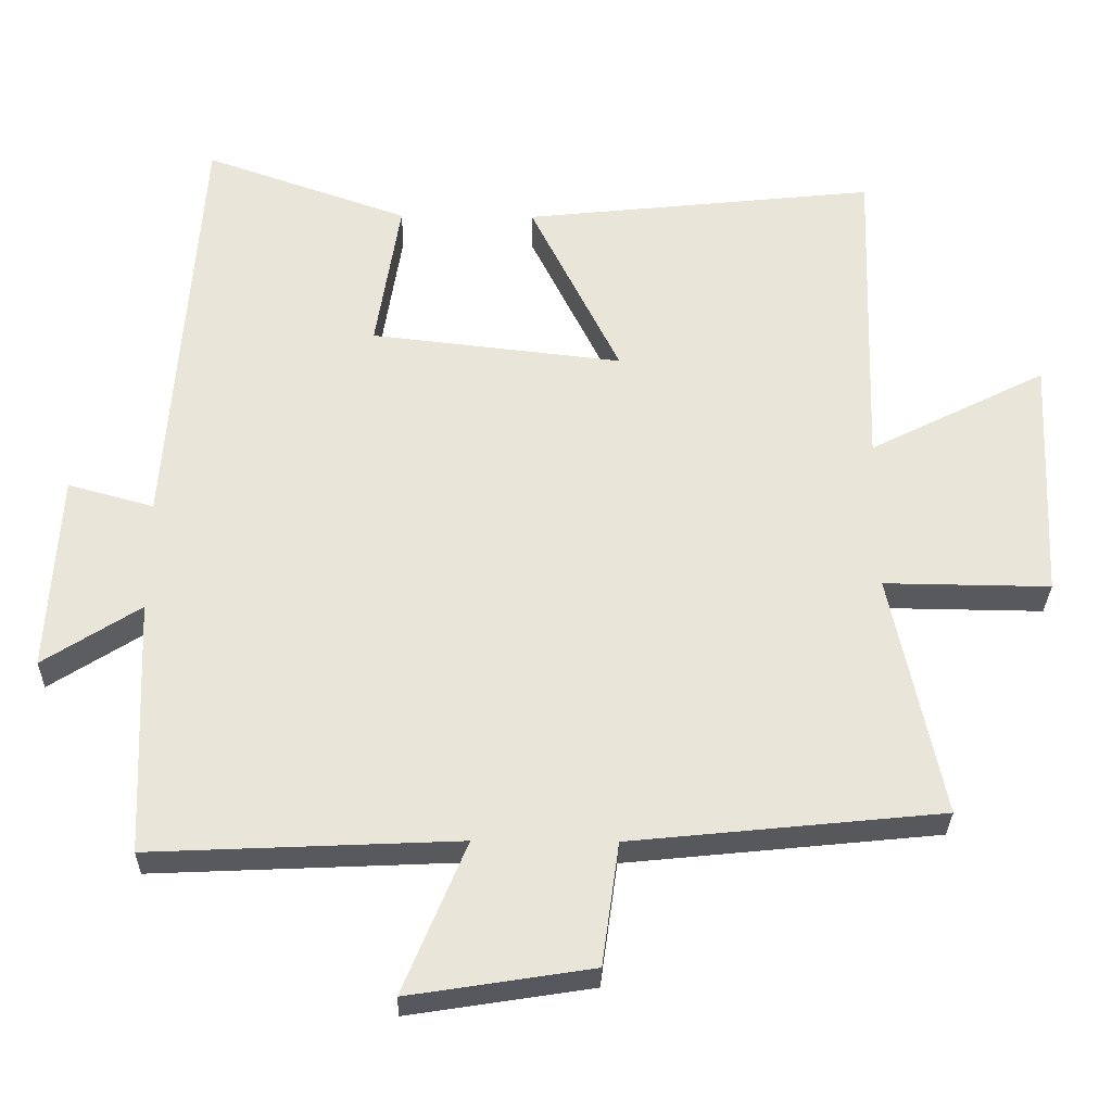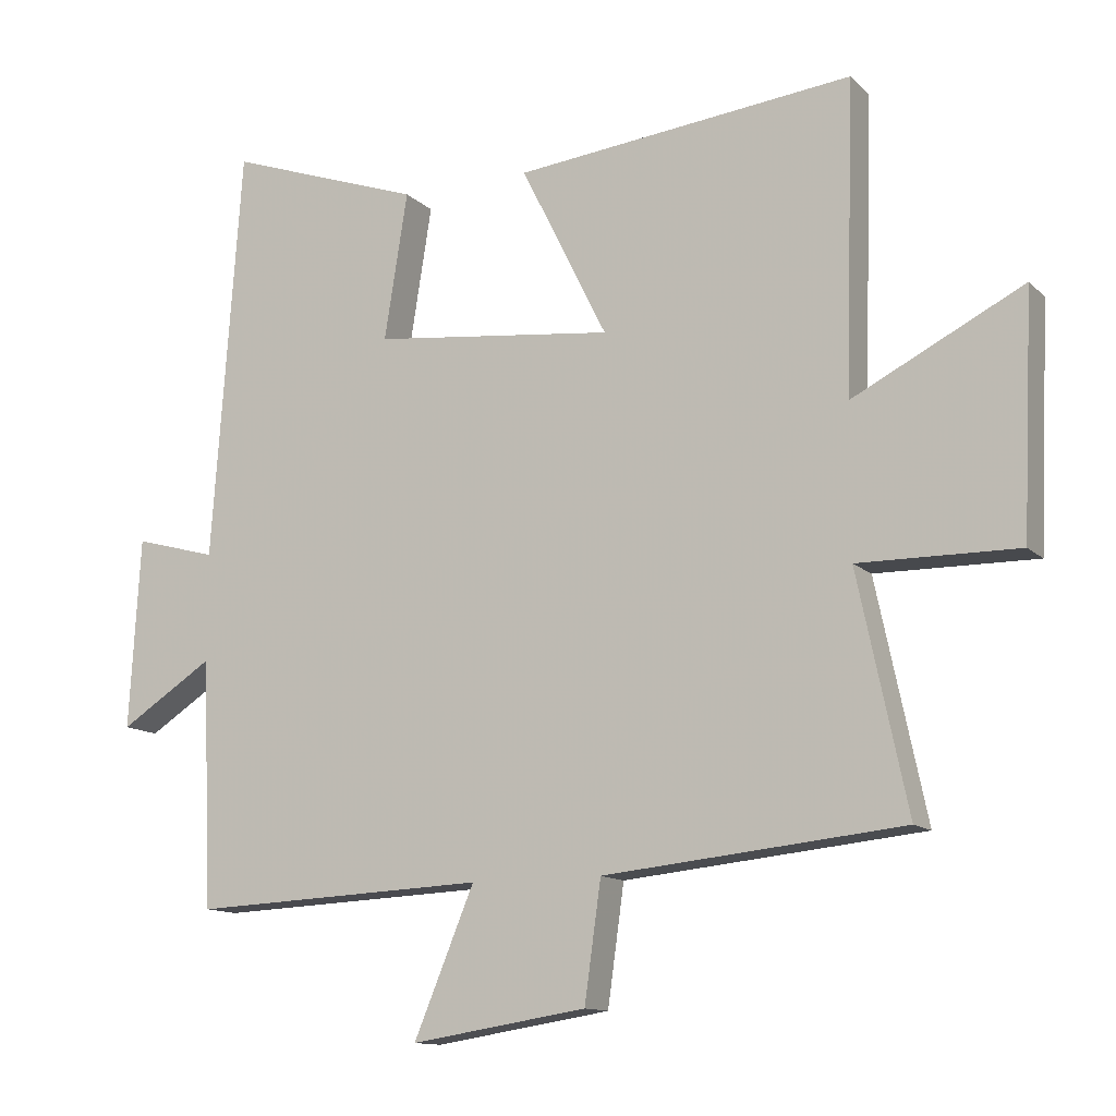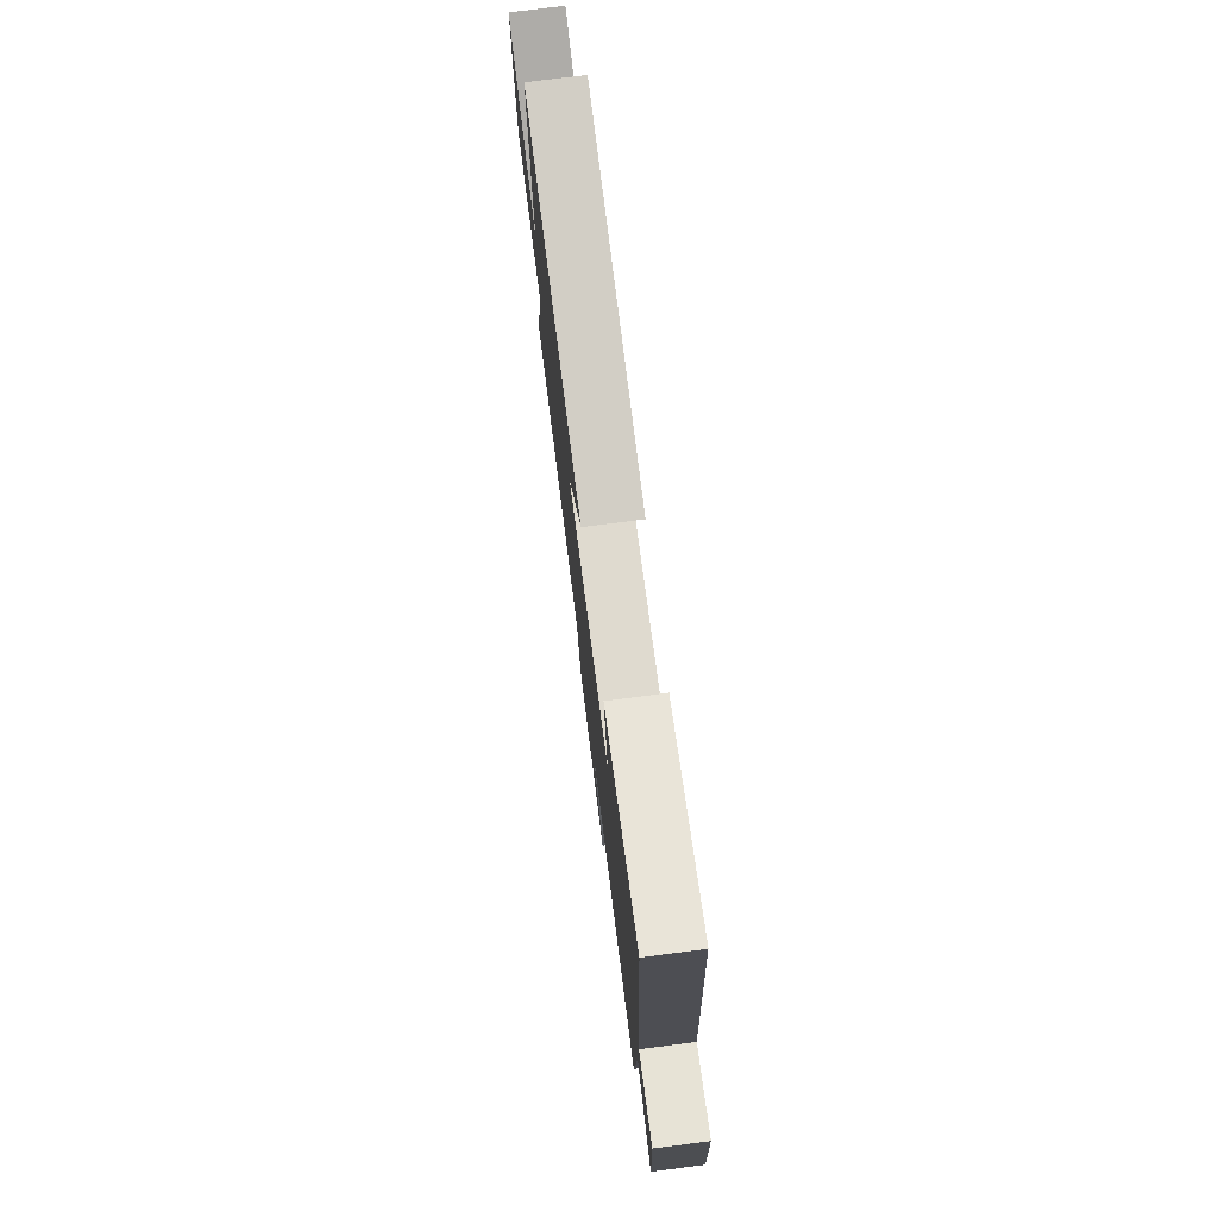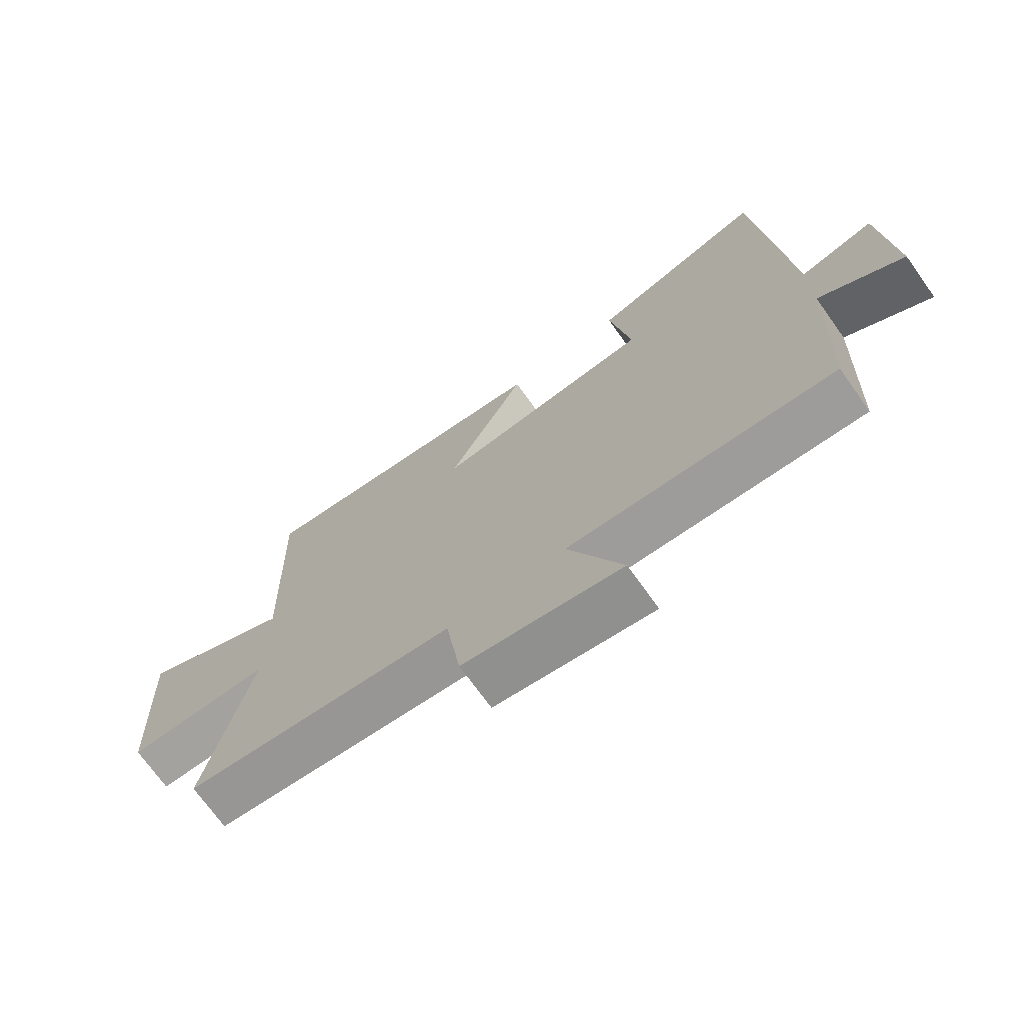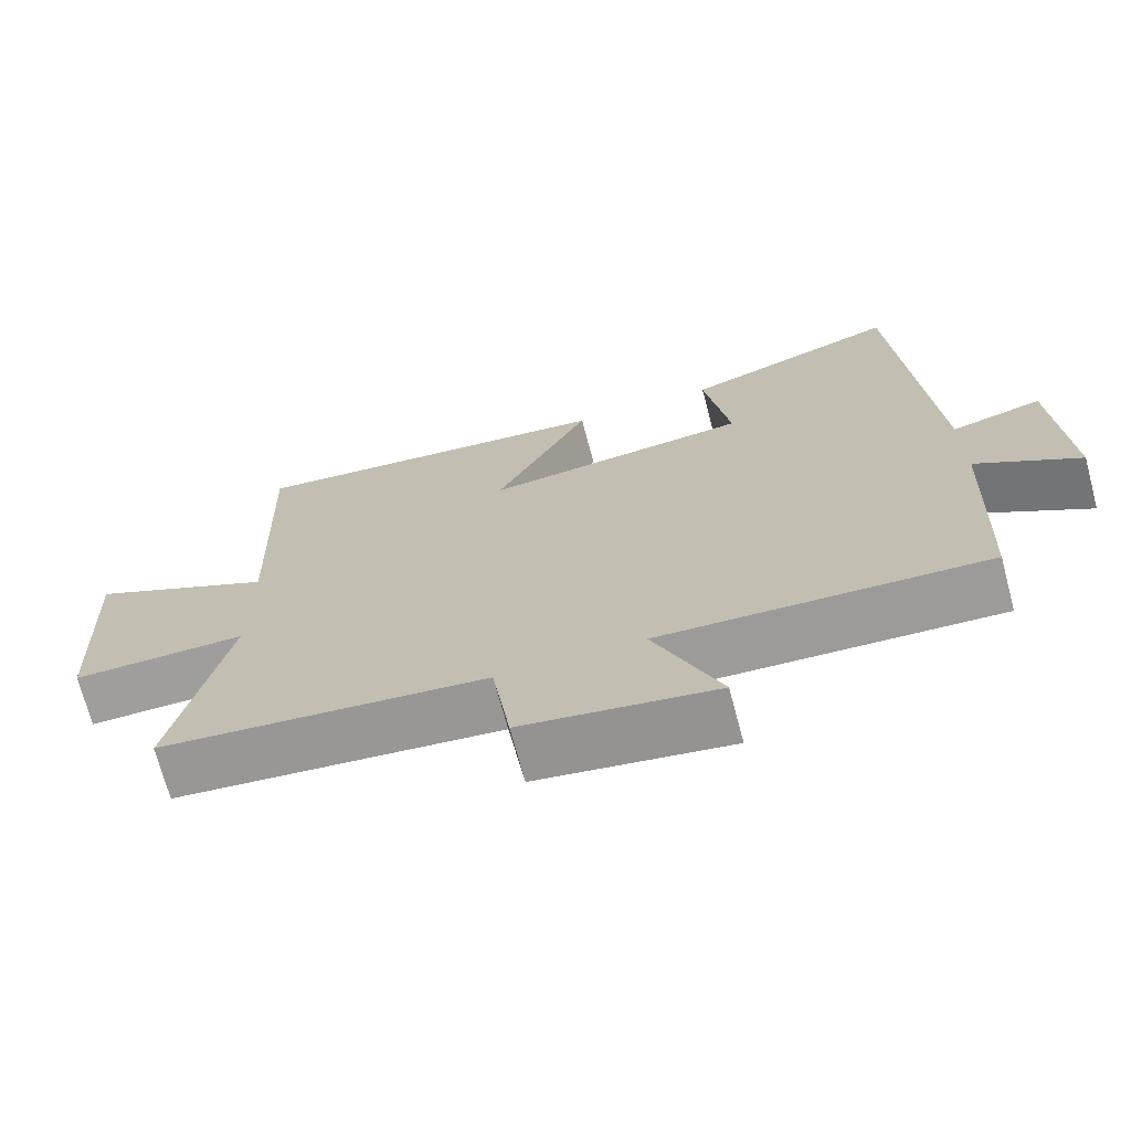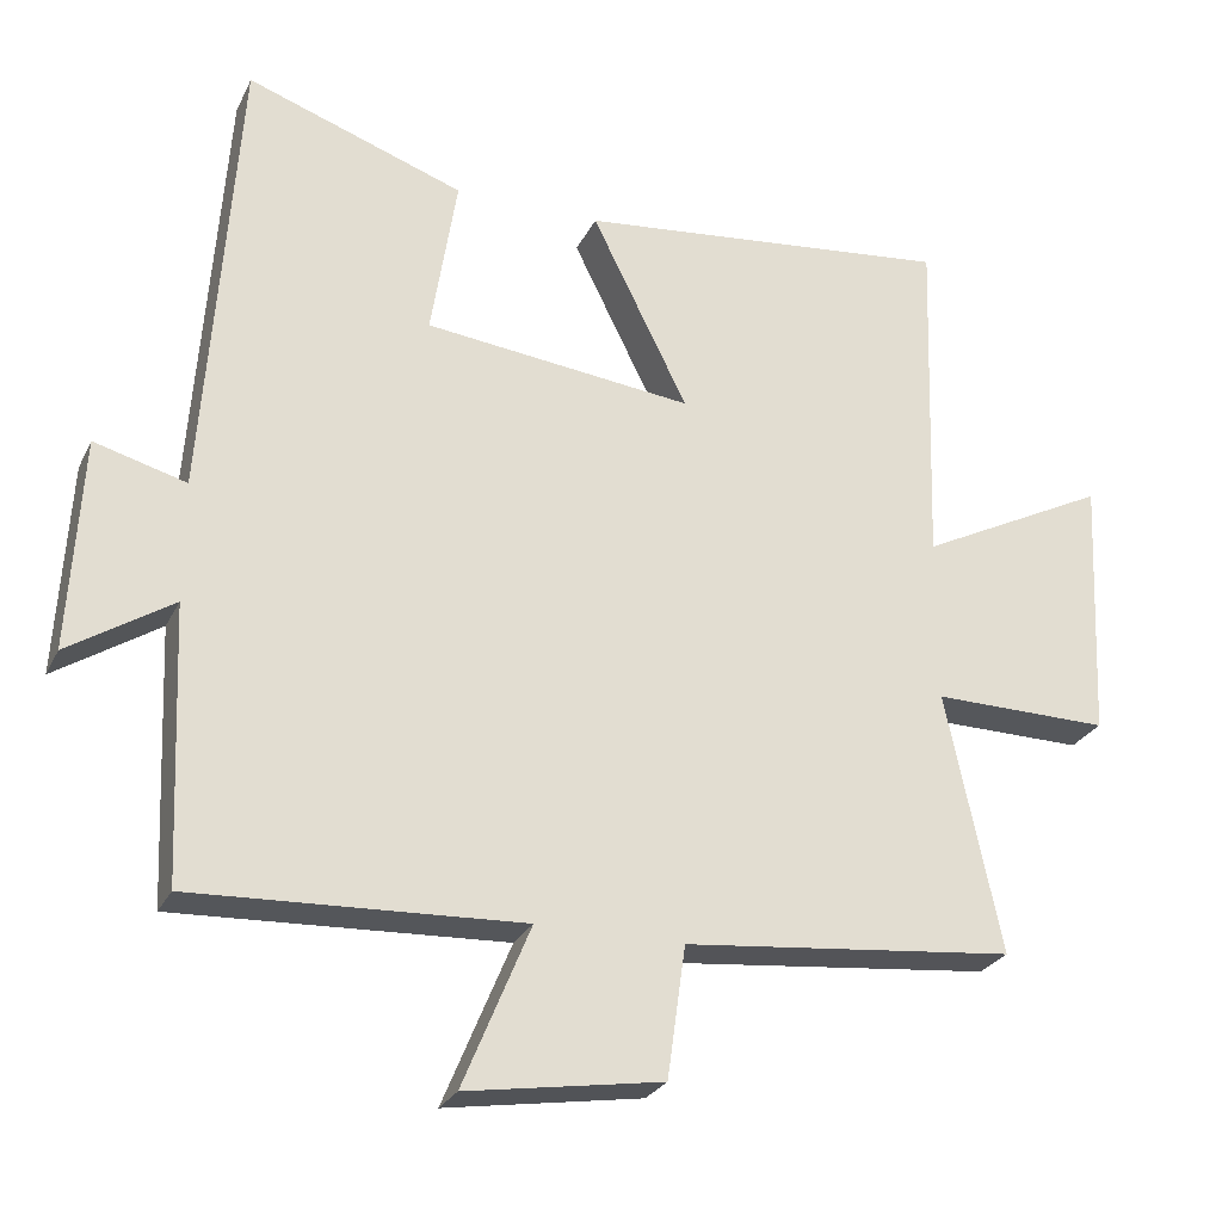
<metadata>
{"format":"obj","ext":"obj","renderer":"f3d","projection":"perspective","resolution":1024,"background":"white","views":[{"elev":-29.8,"azim":-0.9,"up":"+Z"},{"elev":-12.5,"azim":27.1,"up":"+Z"},{"elev":76.8,"azim":-97.3,"up":"+Z"},{"elev":-72.0,"azim":-144.4,"up":"+Z"},{"elev":-70.7,"azim":-165.1,"up":"+Z"},{"elev":-26.3,"azim":-21.4,"up":"+Z"}]}
</metadata>
<code>
v -0.485 0.07 -0.519
v -0.5 0.07 -0.16
v -0.636 0.07 -0.247
v -0.62 0.07 0.031
v -0.5 0.07 -0.002
v -0.457 0.07 0.6
v -0.172 0.07 0.5
v -0.206 0.07 0.286
v 0.146 0.07 0.246
v 0.02 0.07 0.5
v 0.514 0.07 0.552
v 0.5 0.07 0.103
v 0.748 0.07 0.228
v 0.732 0.07 -0.118
v 0.5 0.07 -0.115
v 0.572 0.07 -0.456
v 0.137 0.07 -0.5
v 0.113 0.07 -0.672
v -0.143 0.07 -0.712
v -0.055 0.07 -0.5
v -0.485 0 -0.519
v -0.5 0 -0.16
v -0.636 0 -0.247
v -0.62 0 0.031
v -0.5 0 -0.002
v -0.457 0 0.6
v -0.172 0 0.5
v -0.206 0 0.286
v 0.146 0 0.246
v 0.02 0 0.5
v 0.514 0 0.552
v 0.5 0 0.103
v 0.748 0 0.228
v 0.732 0 -0.118
v 0.5 0 -0.115
v 0.572 0 -0.456
v 0.137 0 -0.5
v 0.113 0 -0.672
v -0.143 0 -0.712
v -0.055 0 -0.5
f 17 18 19 20
f 15 16 17 20
f 15 20 1 2
f 12 13 14 15
f 12 15 2
f 9 10 11 12
f 8 9 12 2
f 5 6 7 8
f 5 8 2 3
f 3 4 5
f 40 39 38 37
f 40 37 36 35
f 22 21 40 35
f 35 34 33 32
f 22 35 32
f 32 31 30 29
f 22 32 29 28
f 28 27 26 25
f 23 22 28 25
f 25 24 23
f 1 21 22 2
f 2 22 23 3
f 3 23 24 4
f 4 24 25 5
f 5 25 26 6
f 6 26 27 7
f 7 27 28 8
f 8 28 29 9
f 9 29 30 10
f 10 30 31 11
f 11 31 32 12
f 12 32 33 13
f 13 33 34 14
f 14 34 35 15
f 15 35 36 16
f 16 36 37 17
f 17 37 38 18
f 18 38 39 19
f 19 39 40 20
f 20 40 21 1

</code>
